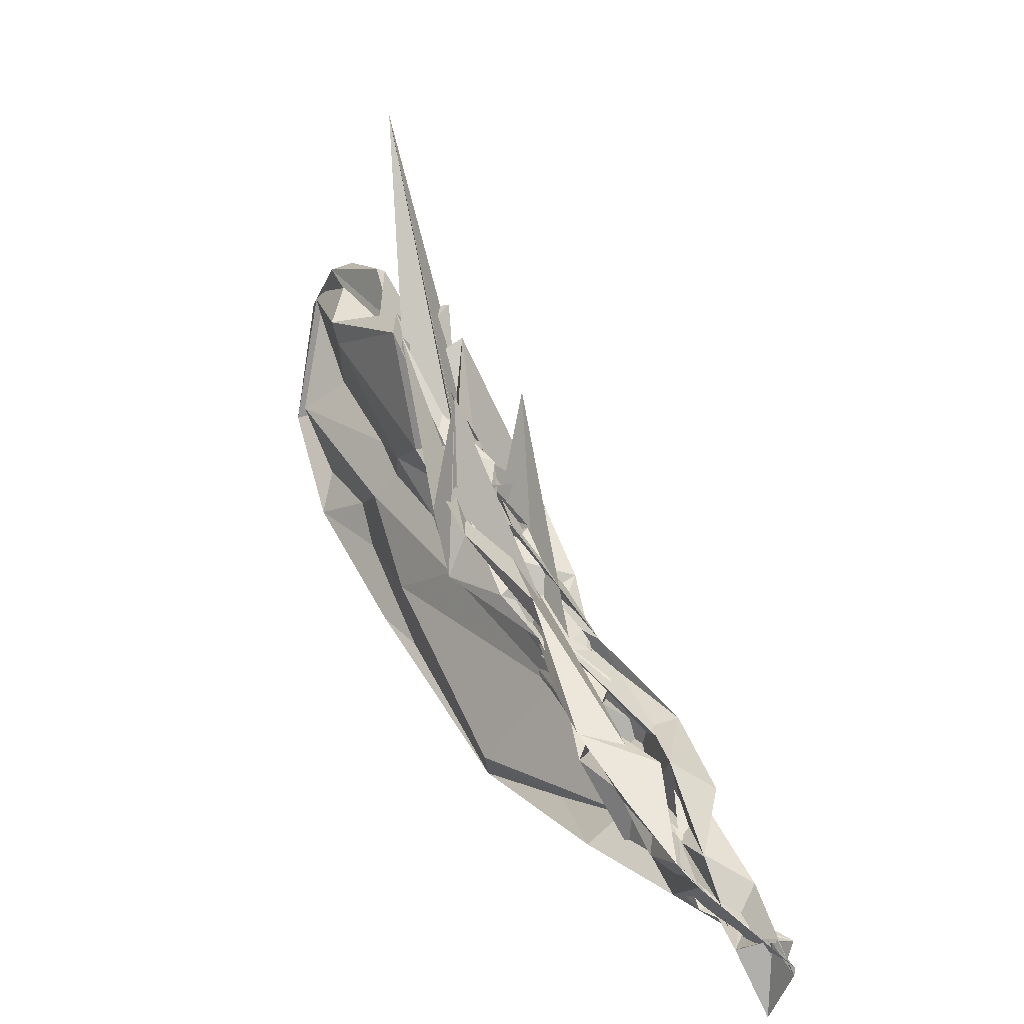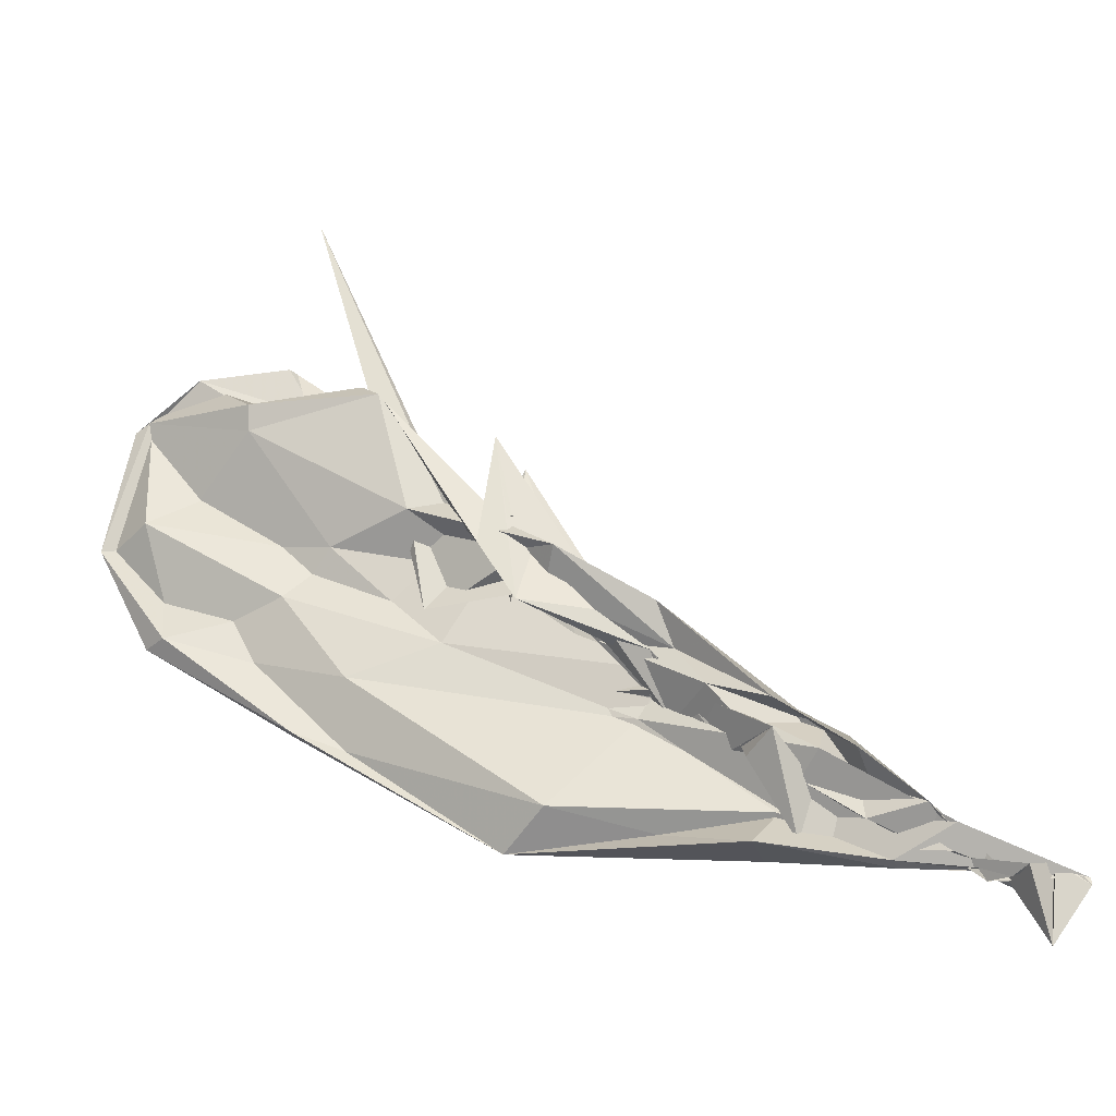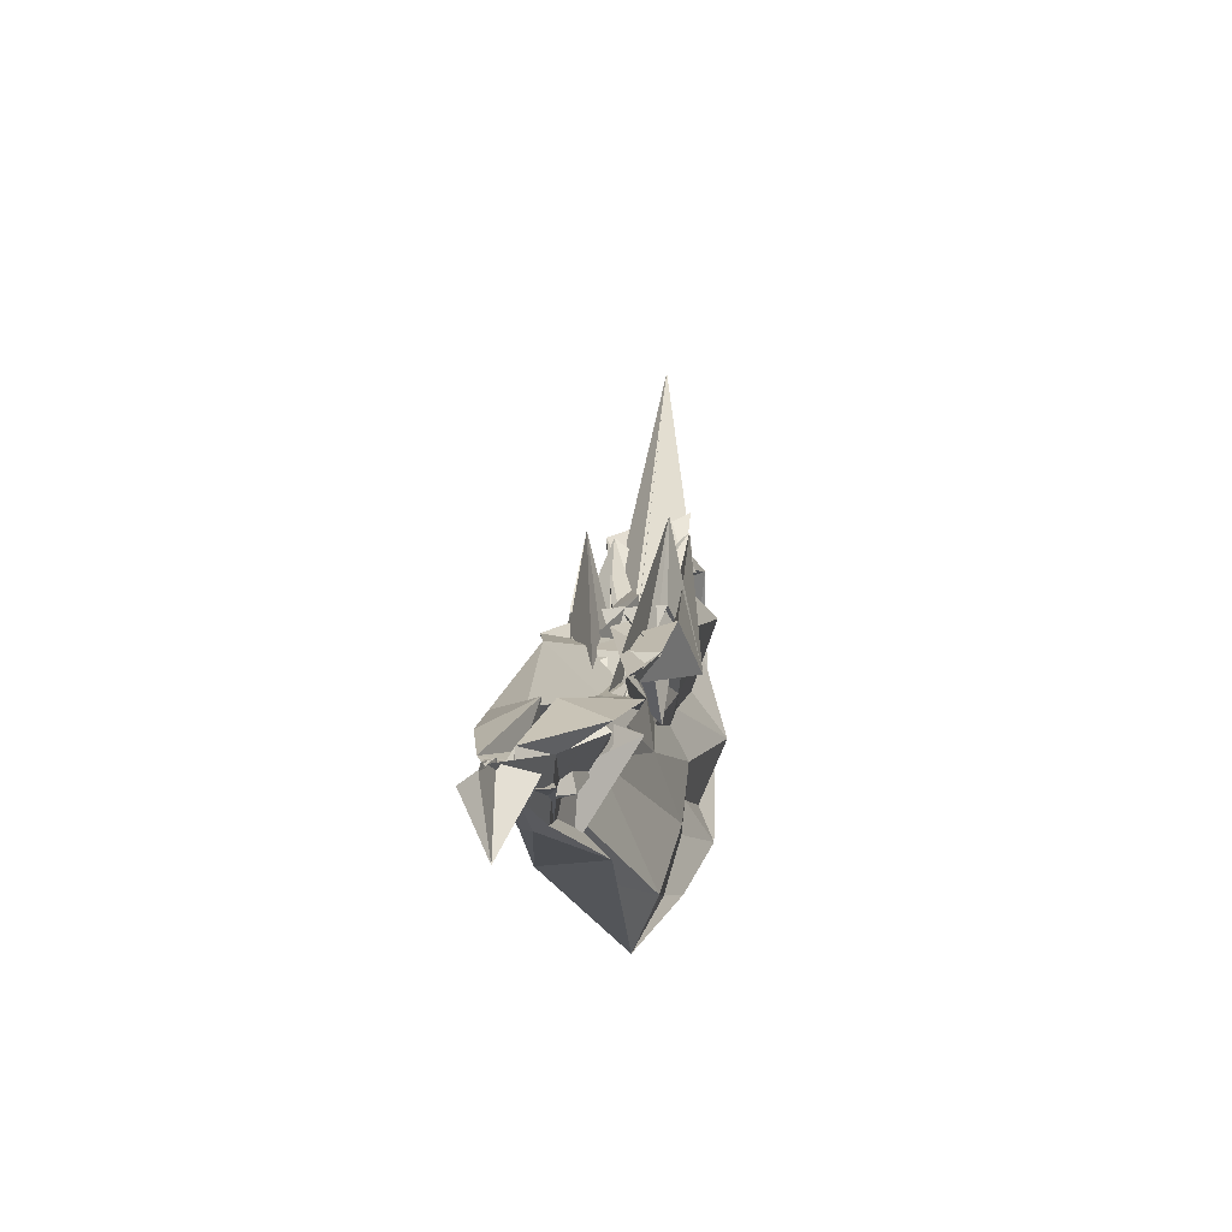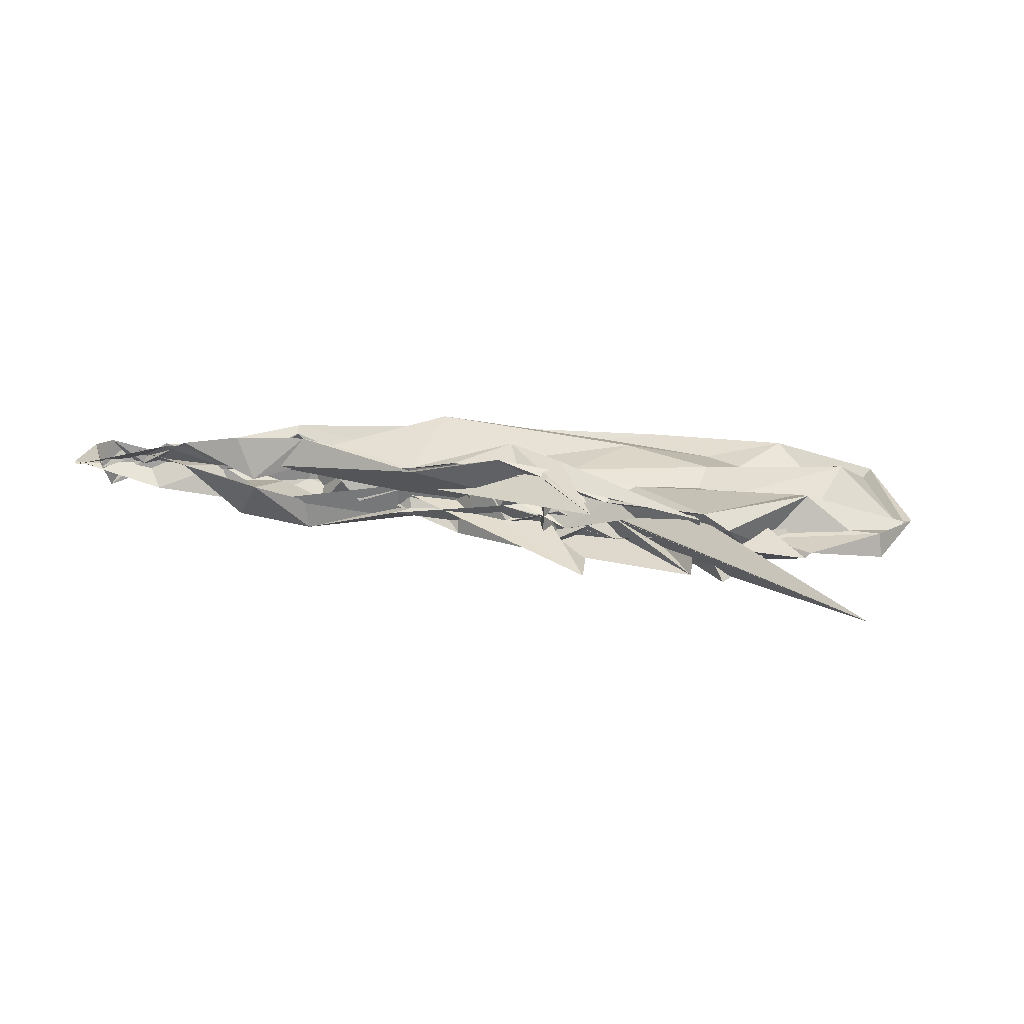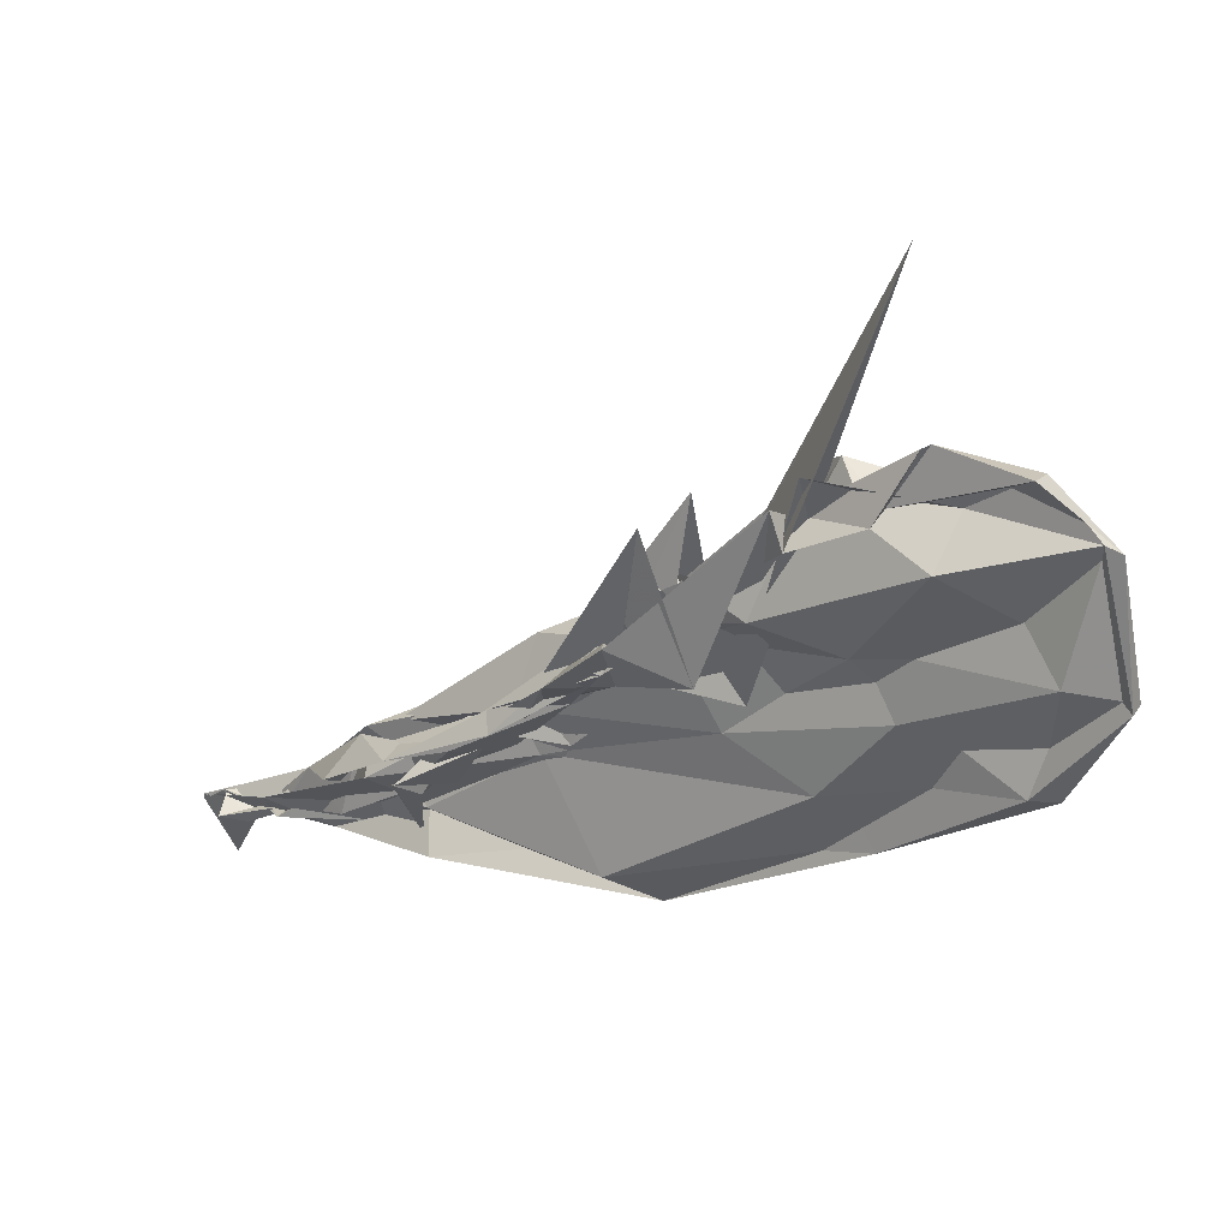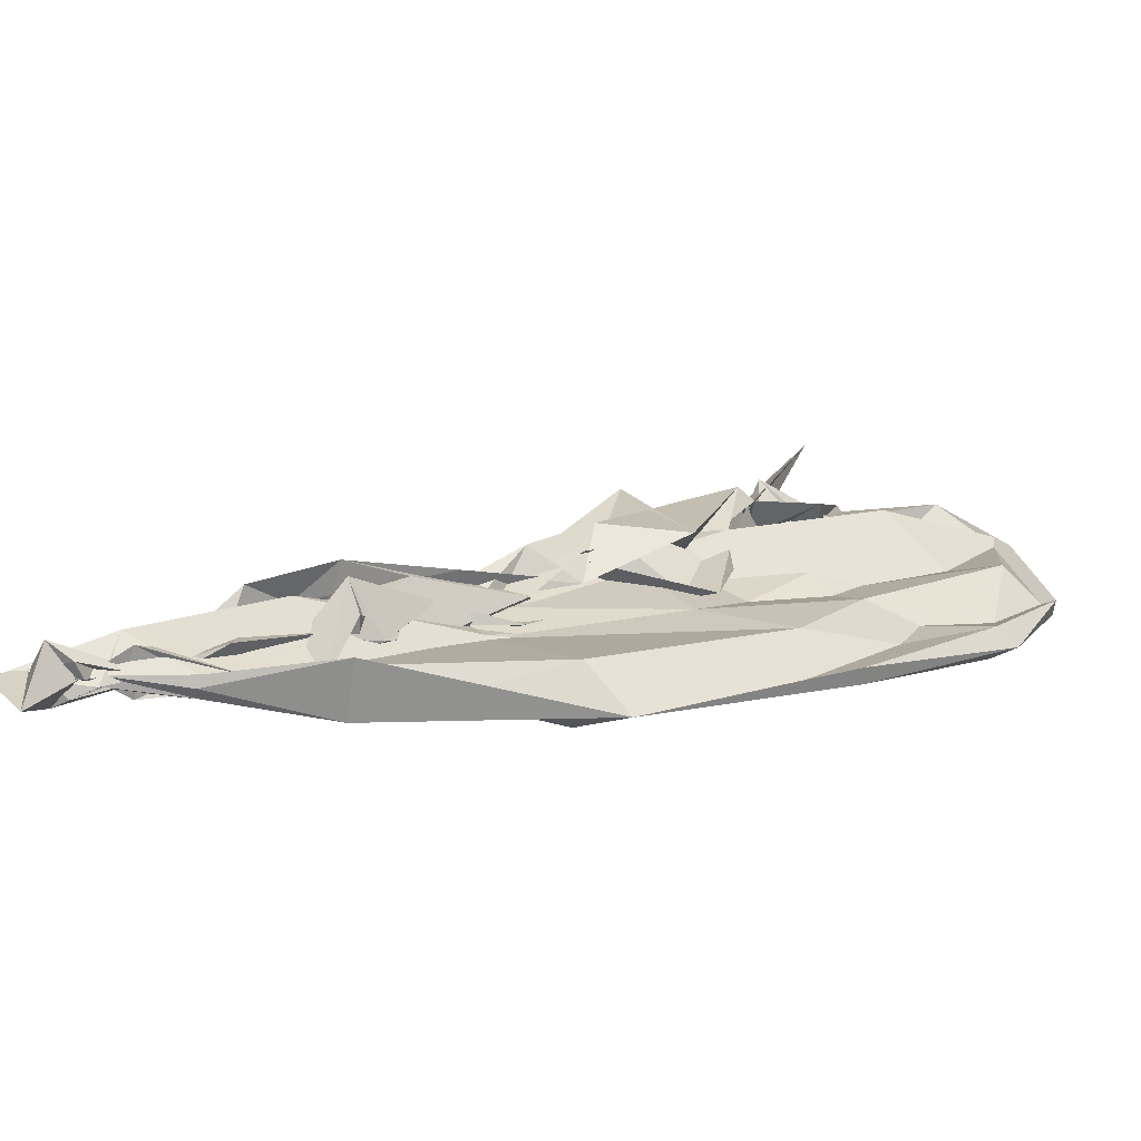
<metadata>
{"format":"obj","ext":"obj","renderer":"f3d","projection":"perspective","resolution":1024,"background":"white","views":[{"elev":8.4,"azim":-122.3,"up":"+Z"},{"elev":-24.9,"azim":-165.9,"up":"+Z"},{"elev":-27.9,"azim":-78.7,"up":"+Z"},{"elev":24.2,"azim":-21.4,"up":"+Y"},{"elev":32.2,"azim":29.1,"up":"+Z"},{"elev":-66.1,"azim":-7.9,"up":"+Z"}]}
</metadata>
<code>
v -2.461 -0.0164 0.4671
v -2.632 -0.01602 0.3281
v -2.384 -0.01459 0.571
v -2.398 -0.01487 0.5466
v -2.424 -0.03068 0.5553
v -2.439 -0.02695 0.4937
v -2.483 -0.01231 0.4837
v -2.513 -0.02952 0.4517
v -2.522 0.00225 0.4365
v -2.543 -0.004223 0.4201
v -2.557 -0.006859 0.4019
v -2.566 -0.02581 0.4044
v -2.568 -0.01536 0.3988
v -2.568 -0.006534 0.4031
v -2.554 -0.02699 0.3995
v -2.542 -0.02927 0.4229
v -2.523 -0.03593 0.4418
v -2.513 -0.004257 0.4515
v -2.481 -0.02022 0.4884
v -2.438 -0.007945 0.5152
v -2.421 -0.004545 0.5521
v -2.398 -0.0188 0.5448
v -2.345 -0.01153 0.5692
v -2.372 -0.01155 0.5484
v -2.43 -0.0102 0.5423
v -2.456 -0.02765 0.4949
v -2.5 -0.03166 0.4521
v -2.519 -0.02114 0.4275
v -2.549 -0.01783 0.394
v -2.57 -0.01219 0.3779
v -2.591 0.007512 0.3793
v -2.579 -0.003144 0.3723
v -2.581 -0.03141 0.3706
v -2.587 -0.04192 0.3792
v -2.571 -0.02113 0.373
v -2.549 -0.0164 0.3949
v -2.519 -0.0127 0.4299
v -2.501 -0.002042 0.4493
v -2.462 -0.006007 0.4946
v -2.43 0.002705 0.5439
v -2.374 0.004114 0.5456
v -2.344 -0.02311 0.5722
v -2.32 -0.01909 0.5529
v -2.374 -0.03281 0.5328
v -2.442 -0.03137 0.4927
v -2.506 -0.01393 0.4632
v -2.551 -0.02909 0.4188
v -2.565 -0.0359 0.3993
v -2.594 -0.02582 0.363
v -2.604 -0.01072 0.3621
v -2.596 -0.01387 0.3405
v -2.621 -0.01548 0.3584
v -2.589 -0.01901 0.3405
v -2.601 -0.02344 0.3638
v -2.596 -0.008615 0.3649
v -2.565 0.001956 0.4013
v -2.552 -0.005285 0.4199
v -2.508 0.01166 0.462
v -2.443 -0.00162 0.4914
v -2.373 0.0004179 0.5351
v -2.321 -0.01545 0.5534
v -2.314 -0.01732 0.5504
v -2.327 -0.00495 0.4999
v -2.407 -0.0218 0.4833
v -2.475 -0.01382 0.4669
v -2.547 -0.03517 0.4122
v -2.59 -0.04302 0.3903
v -2.617 -0.01947 0.3803
v -2.623 -0.02741 0.3436
v -2.638 -0.01923 0.3349
v -2.655 -0.02823 0.3312
v -2.653 -0.007441 0.3306
v -2.64 -0.01394 0.3361
v -2.622 -0.005845 0.345
v -2.617 -0.01443 0.3809
v -2.592 0.008961 0.3906
v -2.546 0.001504 0.4383
v -2.476 -0.01961 0.4671
v -2.407 -0.01228 0.483
v -2.327 -0.02864 0.4999
v -2.304 -0.01261 0.4927
v -2.304 -0.01948 0.4922
v -2.387 -0.01071 0.4623
v -2.456 -0.01235 0.4352
v -2.547 -0.0151 0.4152
v -2.606 -0.02713 0.3819
v -2.622 -0.03885 0.3678
v -2.648 -0.01376 0.3496
v -2.674 -0.009914 0.32
v -2.68 -0.004385 0.3226
v -2.669 -0.01743 0.3252
v -2.684 -0.03034 0.3225
v -2.673 -0.02475 0.3201
v -2.646 -0.00149 0.3481
v -2.622 0.005889 0.3691
v -2.608 -0.007403 0.3818
v -2.546 -0.01871 0.4152
v -2.456 -0.02083 0.4352
v -2.387 -0.0223 0.4623
v -2.336 -0.009662 0.4485
v -2.326 -0.01681 0.4471
v -2.337 -0.02367 0.4487
v -2.387 -0.01757 0.5699
v -2.396 -0.008602 0.5441
v -2.425 -0.01833 0.5284
v -2.445 -0.02204 0.451
v -2.496 0.001886 0.4665
v -2.492 0.01043 0.4408
v -2.539 -0.01497 0.4194
v -2.52 -0.01893 0.4067
v -2.523 -0.01648 0.4093
v -2.542 -0.02035 0.4172
v -2.499 -0.02238 0.4426
v -2.496 -0.03748 0.468
v -2.448 -0.01285 0.4509
v -2.428 -0.0146 0.5297
v -2.398 -0.0285 0.5418
v -2.433 -0.01813 0.5324
v -2.432 -0.002245 0.5233
v -2.432 -0.0008821 0.5426
v -2.476 0.008308 0.4684
v -2.481 0.000136 0.5189
v -2.483 -0.01613 0.4464
v -2.484 -0.03252 0.5195
v -2.457 -0.04 0.4649
v -2.434 -0.03178 0.5404
v -2.428 -0.03242 0.5254
v -2.395 -0.01619 0.6427
v -2.458 -0.0155 0.4939
v -2.489 0.004626 0.4803
v -2.49 -0.03256 0.4786
v -2.458 -0.01397 0.4953
v -2.416 -0.00876 0.4229
v -2.535 -0.01746 0.3965
v -2.605 -0.0349 0.3721
v -2.628 -0.01619 0.3508
v -2.664 -0.01589 0.3207
v -2.689 -0.01813 0.3267
v -2.686 -0.01664 0.2949
v -2.689 -0.01549 0.3257
v -2.669 -0.01808 0.3207
v -2.627 -0.01678 0.3524
v -2.607 0.001427 0.3714
v -2.535 -0.01596 0.3964
v -2.416 -0.02428 0.4227
v -2.393 -0.01303 0.4035
v -2.392 -0.02037 0.4034
v -2.5 -0.002849 0.3593
v -2.588 -0.0156 0.3535
v -2.661 -0.02917 0.3396
v -2.699 -0.01601 0.3199
v -2.701 -0.01627 0.3165
v -2.701 -0.01684 0.3195
v -2.656 -0.005 0.3407
v -2.587 -0.01842 0.3536
v -2.5 -0.03049 0.3592
v -2.481 -0.01675 0.3459
v -2.58 -0.02985 0.3392
v -2.631 -0.02069 0.3299
v -2.668 -0.01818 0.3251
v -2.631 -0.01125 0.3299
v -2.58 -0.004236 0.3392
f 3 23 4
f 4 23 24
f 4 24 5
f 5 24 25
f 5 25 6
f 6 25 26
f 6 26 7
f 7 26 27
f 7 27 8
f 8 27 28
f 8 28 9
f 9 28 29
f 9 29 10
f 10 29 30
f 10 30 11
f 11 30 31
f 11 31 12
f 12 31 32
f 12 32 13
f 13 32 33
f 13 33 14
f 14 33 34
f 14 34 15
f 15 34 35
f 15 35 16
f 16 35 36
f 16 36 17
f 17 36 37
f 17 37 18
f 18 37 38
f 18 38 19
f 19 38 39
f 19 39 20
f 20 39 40
f 20 40 21
f 21 40 41
f 21 41 22
f 22 41 42
f 22 42 3
f 3 42 23
f 23 43 24
f 24 43 44
f 24 44 25
f 25 44 45
f 25 45 26
f 26 45 46
f 26 46 27
f 27 46 47
f 27 47 28
f 28 47 48
f 28 48 29
f 29 48 49
f 29 49 30
f 30 49 50
f 30 50 31
f 31 50 51
f 31 51 32
f 32 51 52
f 32 52 33
f 33 52 53
f 33 53 34
f 34 53 54
f 34 54 35
f 35 54 55
f 35 55 36
f 36 55 56
f 36 56 37
f 37 56 57
f 37 57 38
f 38 57 58
f 38 58 39
f 39 58 59
f 39 59 40
f 40 59 60
f 40 60 41
f 41 60 61
f 41 61 42
f 42 61 62
f 42 62 23
f 23 62 43
f 43 63 44
f 44 63 64
f 44 64 45
f 45 64 65
f 45 65 46
f 46 65 66
f 46 66 47
f 47 66 67
f 47 67 48
f 48 67 68
f 48 68 49
f 49 68 69
f 49 69 50
f 50 69 70
f 50 70 51
f 51 70 71
f 51 71 52
f 52 71 72
f 52 72 53
f 53 72 73
f 53 73 54
f 54 73 74
f 54 74 55
f 55 74 75
f 55 75 56
f 56 75 76
f 56 76 57
f 57 76 77
f 57 77 58
f 58 77 78
f 58 78 59
f 59 78 79
f 59 79 60
f 60 79 80
f 60 80 61
f 61 80 81
f 61 81 62
f 62 81 82
f 62 82 43
f 43 82 63
f 63 83 64
f 64 83 84
f 64 84 65
f 65 84 85
f 65 85 66
f 66 85 86
f 66 86 67
f 67 86 87
f 67 87 68
f 68 87 88
f 68 88 69
f 69 88 89
f 69 89 70
f 70 89 90
f 70 90 71
f 71 90 91
f 71 91 72
f 72 91 92
f 72 92 73
f 73 92 93
f 73 93 74
f 74 93 94
f 74 94 75
f 75 94 95
f 75 95 76
f 76 95 96
f 76 96 77
f 77 96 97
f 77 97 78
f 78 97 98
f 78 98 79
f 79 98 99
f 79 99 80
f 80 99 100
f 80 100 81
f 81 100 101
f 81 101 82
f 82 101 102
f 82 102 63
f 63 102 83
f 103 104 118
f 104 119 118
f 104 105 119
f 105 120 119
f 105 106 120
f 106 107 120
f 107 121 120
f 107 108 121
f 108 122 121
f 108 109 122
f 109 110 122
f 110 123 122
f 110 111 123
f 111 124 123
f 111 112 124
f 112 113 124
f 113 125 124
f 113 114 125
f 114 126 125
f 114 115 126
f 115 116 126
f 116 127 126
f 116 117 127
f 117 118 127
f 117 103 118
f 118 119 128
f 119 129 128
f 119 120 129
f 120 121 129
f 121 130 129
f 121 122 130
f 122 123 130
f 123 131 130
f 123 124 131
f 124 125 131
f 125 132 131
f 125 126 132
f 126 127 132
f 127 128 132
f 127 118 128
f 133 148 134
f 134 148 149
f 134 149 135
f 135 149 150
f 135 150 136
f 136 150 137
f 137 150 151
f 137 151 138
f 138 151 152
f 138 152 139
f 139 152 140
f 140 152 153
f 140 153 141
f 141 153 154
f 141 154 142
f 142 154 143
f 143 154 155
f 143 155 144
f 144 155 156
f 144 156 145
f 145 156 146
f 146 156 157
f 146 157 147
f 147 157 148
f 147 148 133
f 148 158 149
f 149 158 159
f 149 159 150
f 150 159 151
f 151 159 160
f 151 160 152
f 152 160 153
f 153 160 161
f 153 161 154
f 154 161 155
f 155 161 162
f 155 162 156
f 156 162 157
f 157 162 158
f 157 158 148
f 3 4 103
f 103 4 104
f 4 5 104
f 104 5 105
f 5 6 105
f 105 6 106
f 6 7 106
f 7 8 106
f 106 8 107
f 8 9 107
f 107 9 108
f 9 10 108
f 108 10 109
f 10 11 109
f 11 12 109
f 109 12 110
f 12 13 110
f 110 13 111
f 13 14 111
f 111 14 112
f 14 15 112
f 15 16 112
f 112 16 113
f 16 17 113
f 113 17 114
f 17 18 114
f 114 18 115
f 18 19 115
f 19 20 115
f 115 20 116
f 20 21 116
f 116 21 117
f 21 22 117
f 117 22 103
f 22 3 103
f 83 133 84
f 84 133 134
f 84 134 85
f 85 134 135
f 85 135 86
f 86 135 136
f 86 136 87
f 87 136 88
f 88 136 137
f 88 137 89
f 89 137 138
f 89 138 90
f 90 138 139
f 90 139 91
f 91 139 92
f 92 139 140
f 92 140 93
f 93 140 141
f 93 141 94
f 94 141 142
f 94 142 95
f 95 142 96
f 96 142 143
f 96 143 97
f 97 143 144
f 97 144 98
f 98 144 145
f 98 145 99
f 99 145 100
f 100 145 146
f 100 146 101
f 101 146 147
f 101 147 102
f 102 147 133
f 102 133 83
f 128 129 1
f 129 130 1
f 130 131 1
f 131 132 1
f 132 128 1
f 159 158 2
f 160 159 2
f 161 160 2
f 162 161 2
f 158 162 2

</code>
